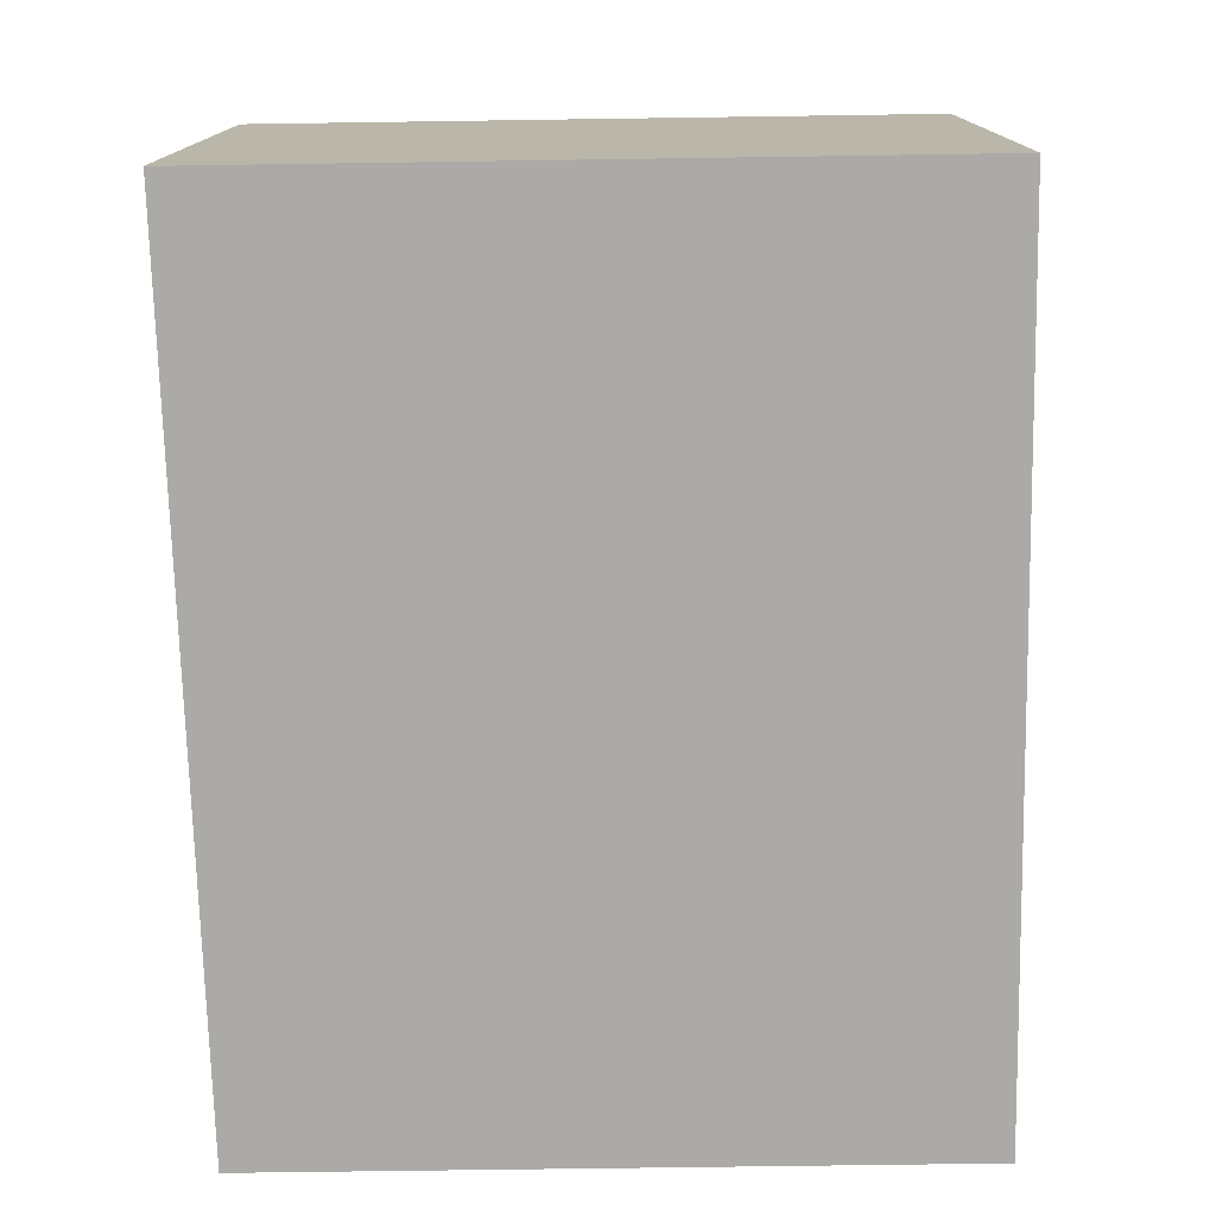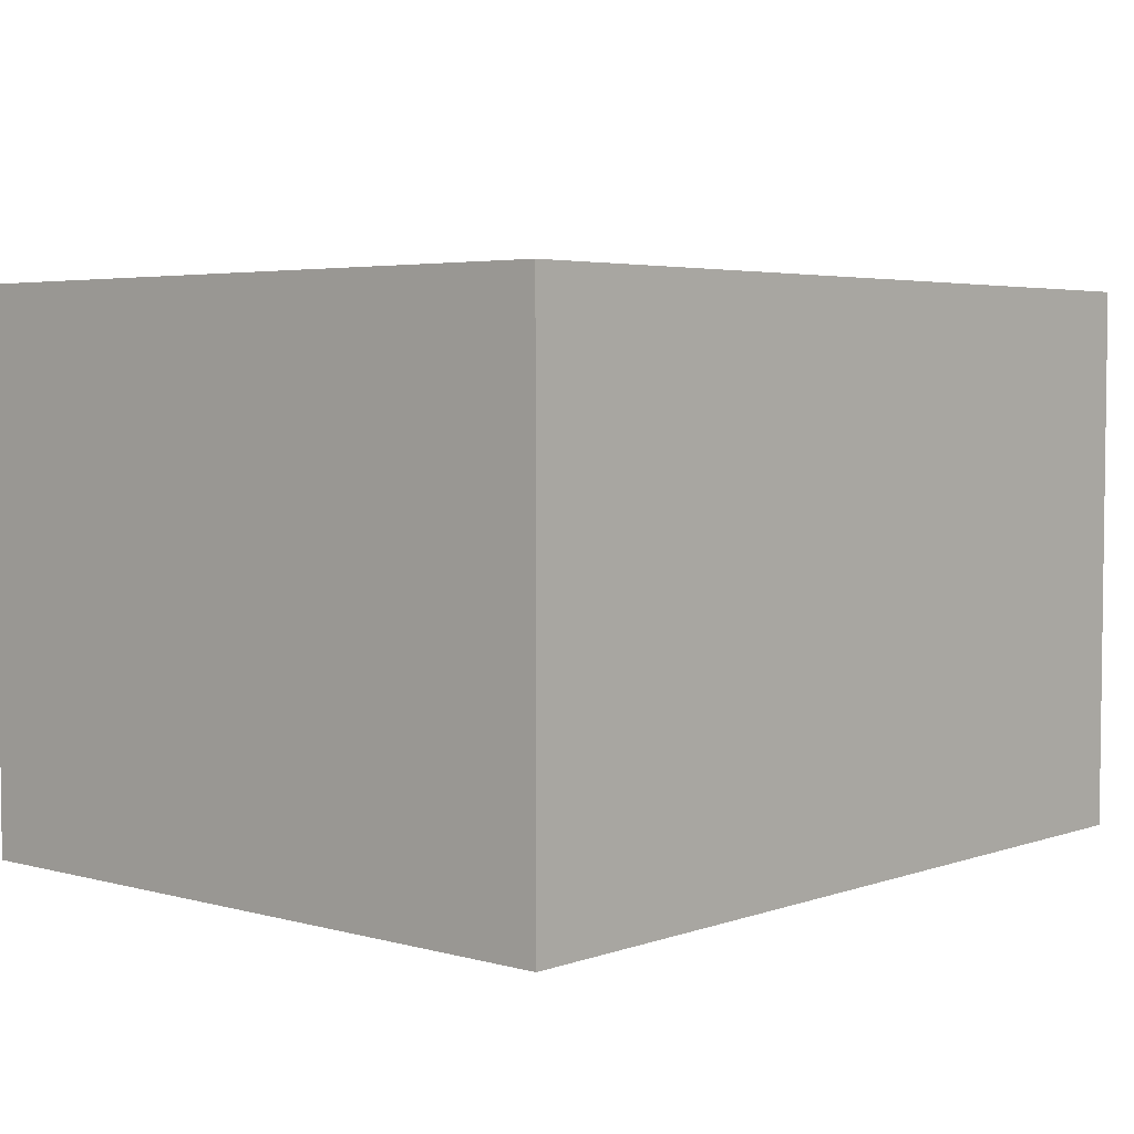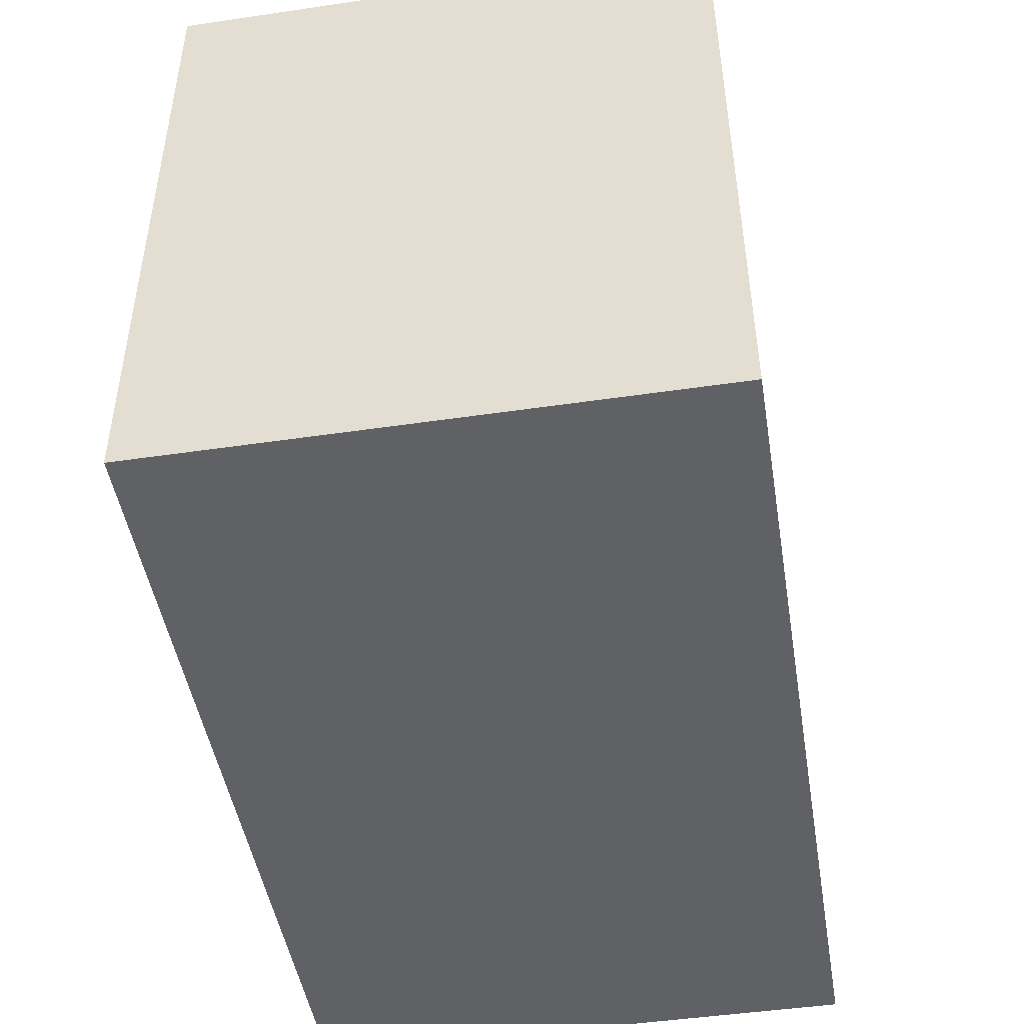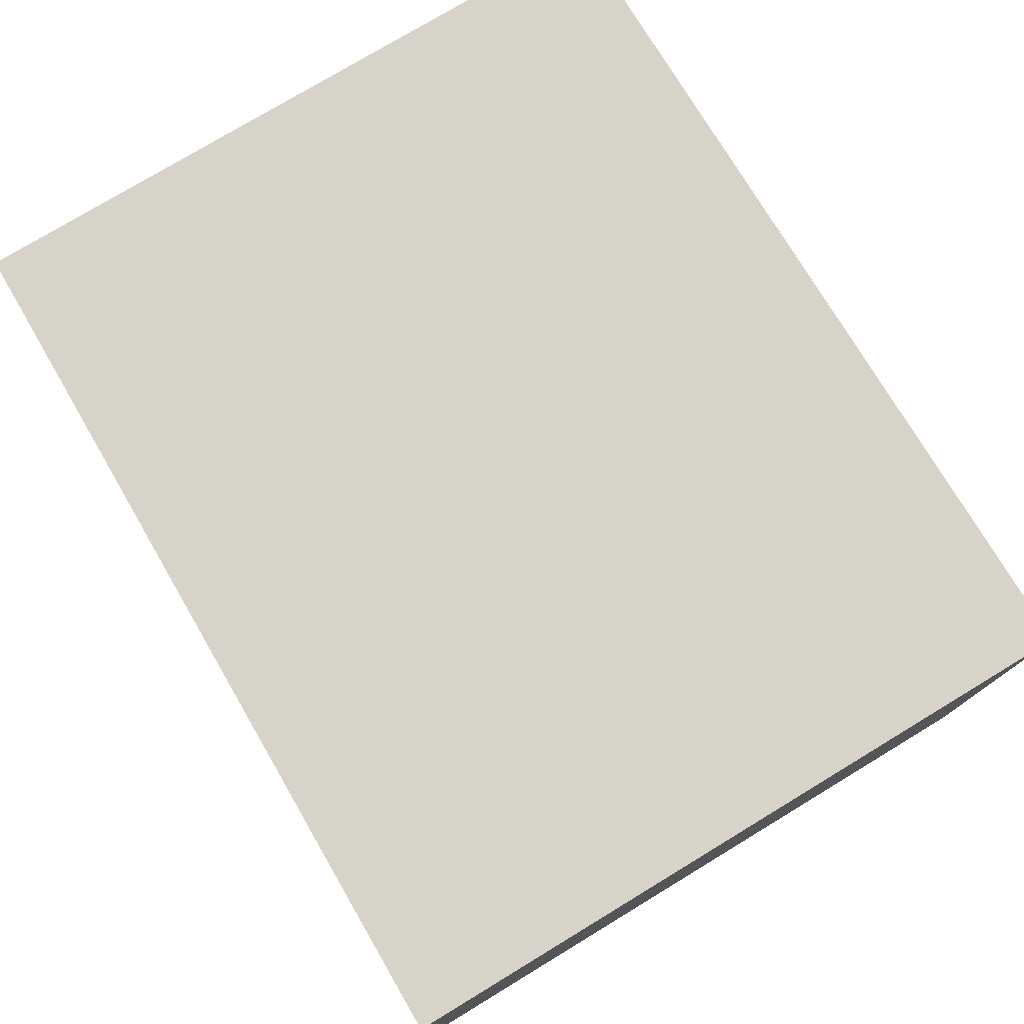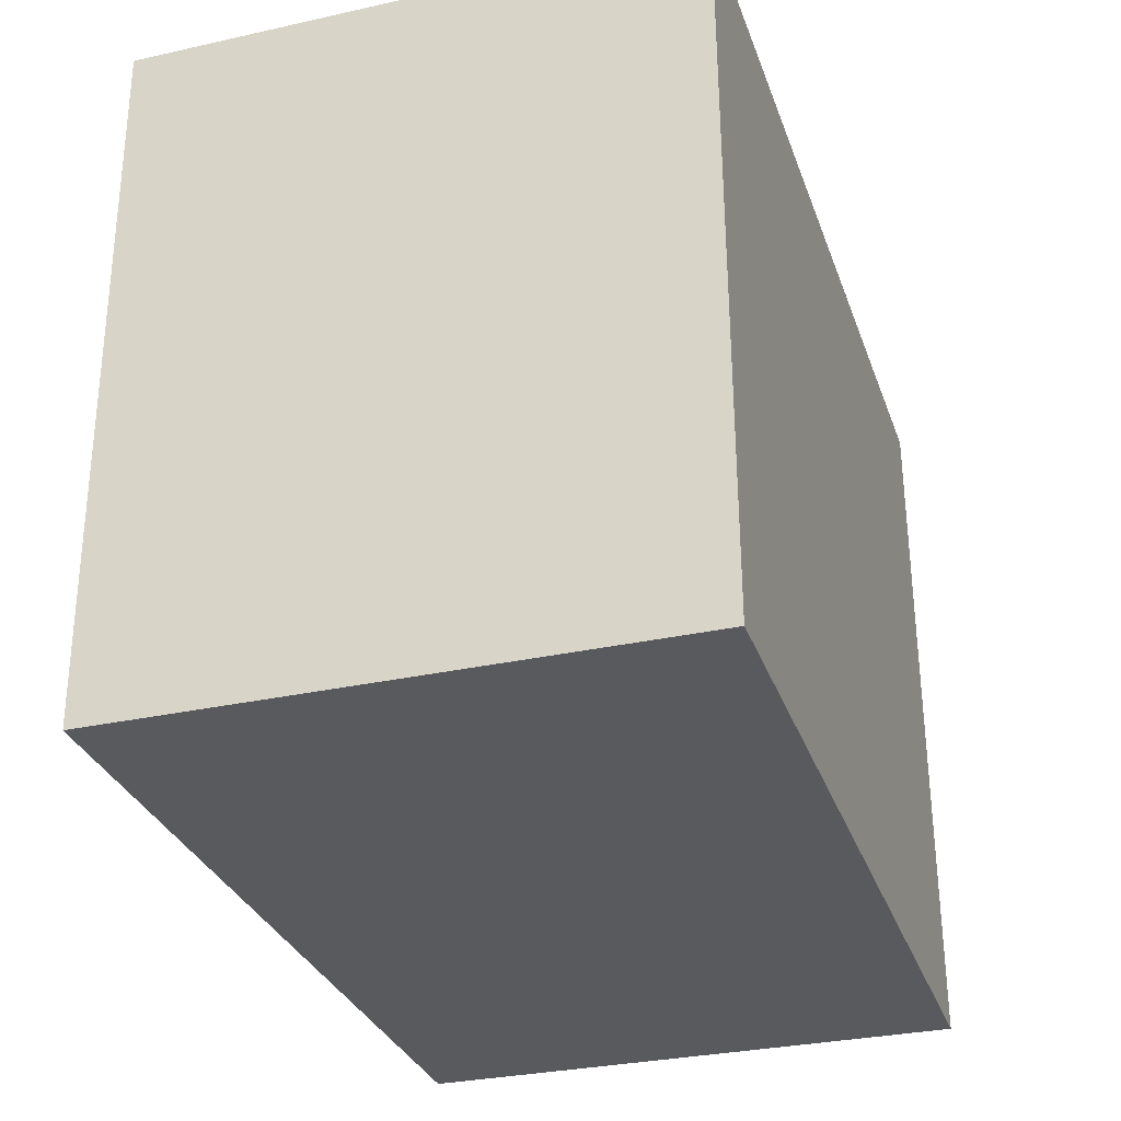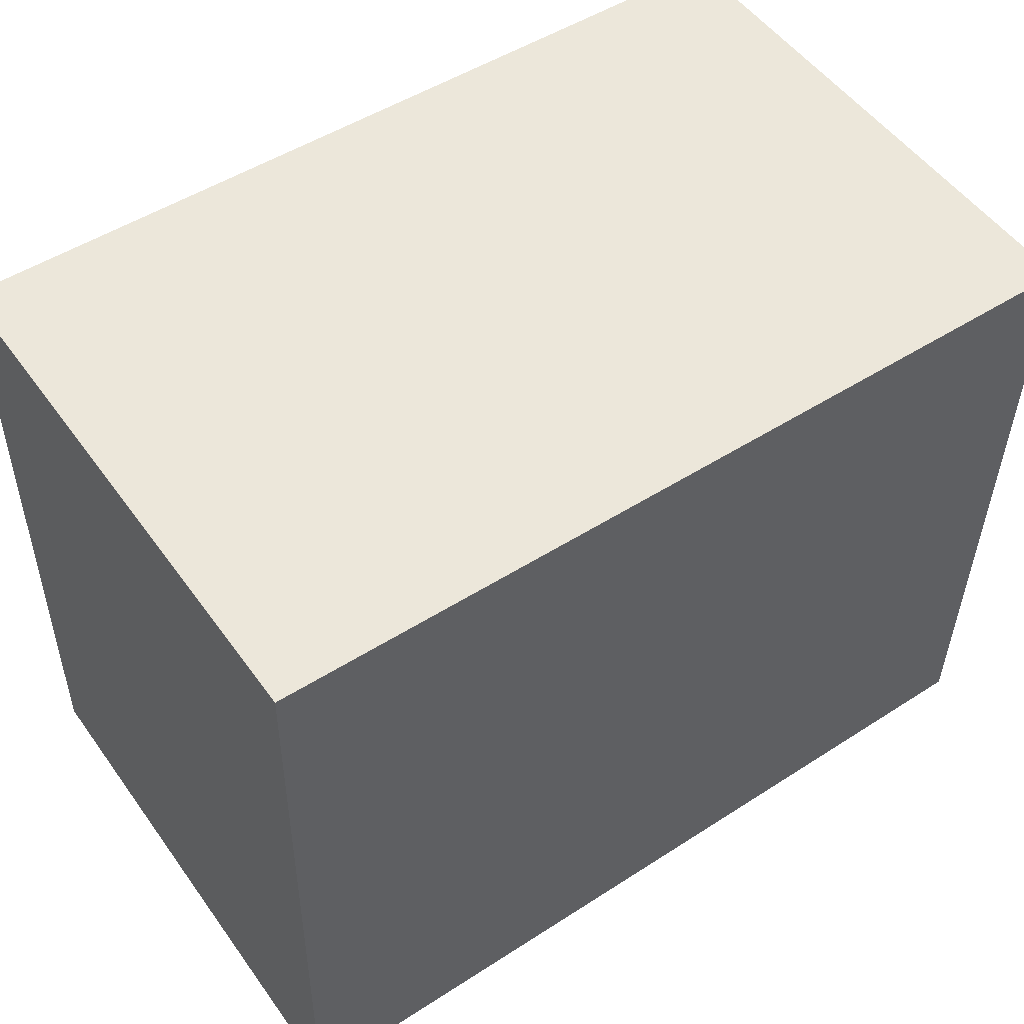
<metadata>
{"format":"obj","ext":"obj","renderer":"f3d","projection":"perspective","resolution":1024,"background":"white","views":[{"elev":-76.1,"azim":-88.3,"up":"+Y"},{"elev":4.2,"azim":131.9,"up":"+Y"},{"elev":-47.6,"azim":99.4,"up":"+Z"},{"elev":76.8,"azim":-120.3,"up":"+Y"},{"elev":-31.0,"azim":107.6,"up":"+Z"},{"elev":52.2,"azim":-34.8,"up":"+Z"}]}
</metadata>
<code>
v  3.322 2.124 0.011
v  0.041 2.124 2.715
v  3.365 2.124 2.664
v  0 2.124 1.301e-16
v  3.365 -1.631e-16 2.664
v  3.322 -6.736e-19 0.011
v  0 0 0
v  0.041 -1.662e-16 2.715
g defaultobject
f 1 2 3
f 2 1 4
f 5 1 3
f 1 5 6
f 6 4 1
f 4 6 7
f 7 2 4
f 2 7 8
f 8 3 2
f 3 8 5
f 8 6 5
f 6 8 7

</code>
